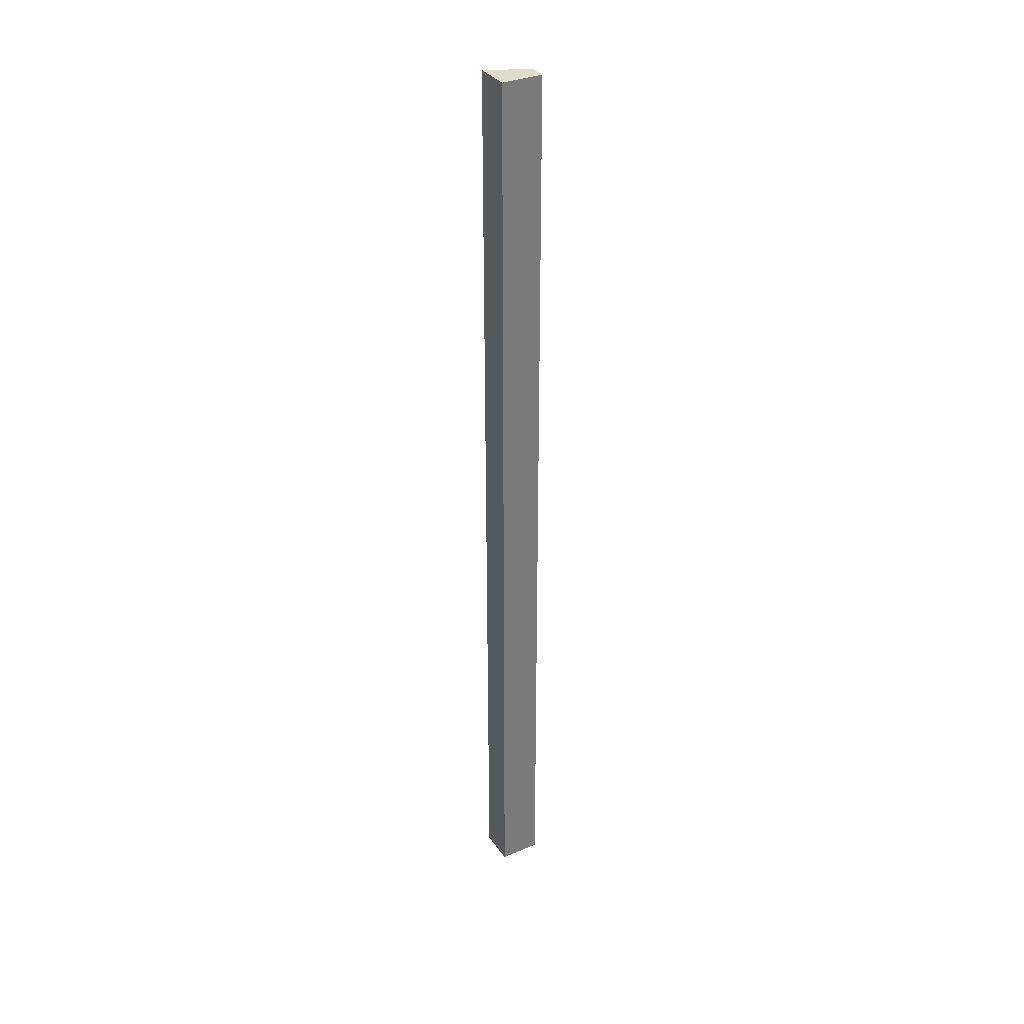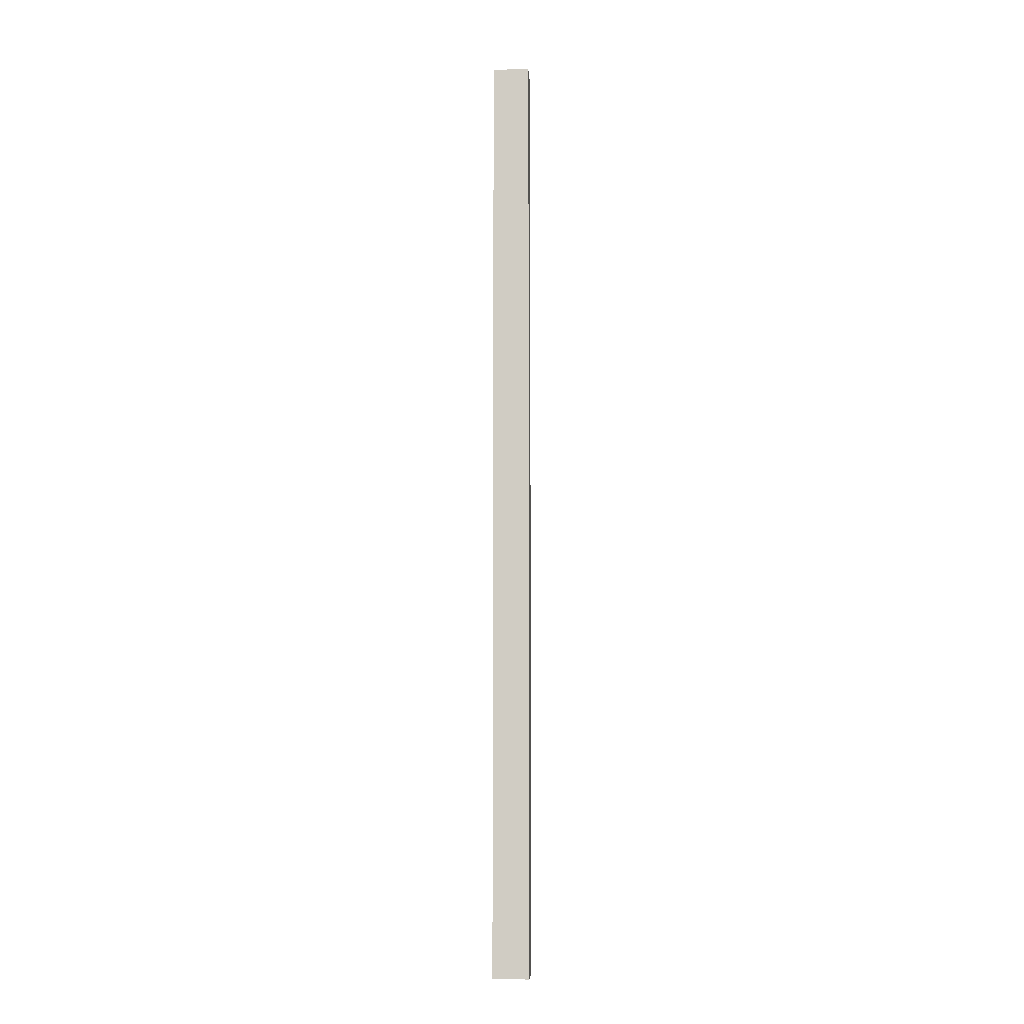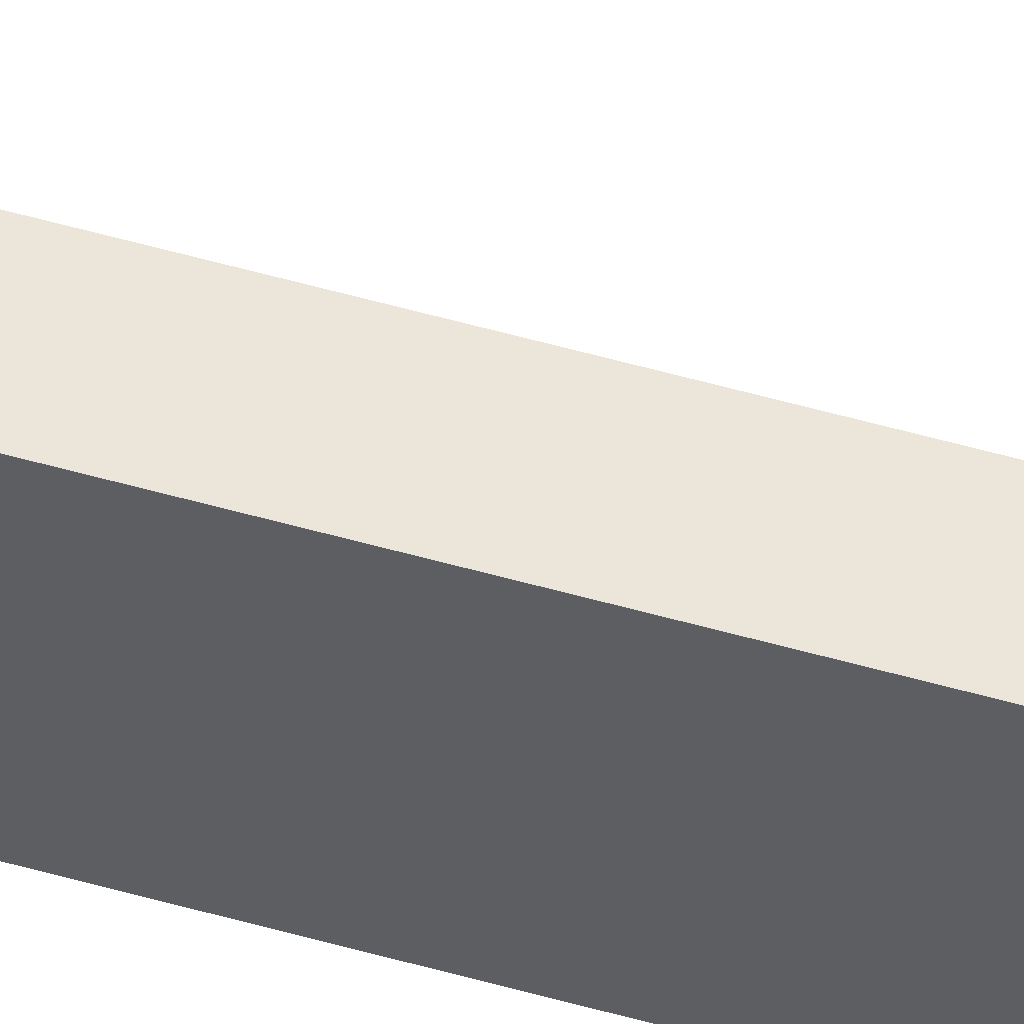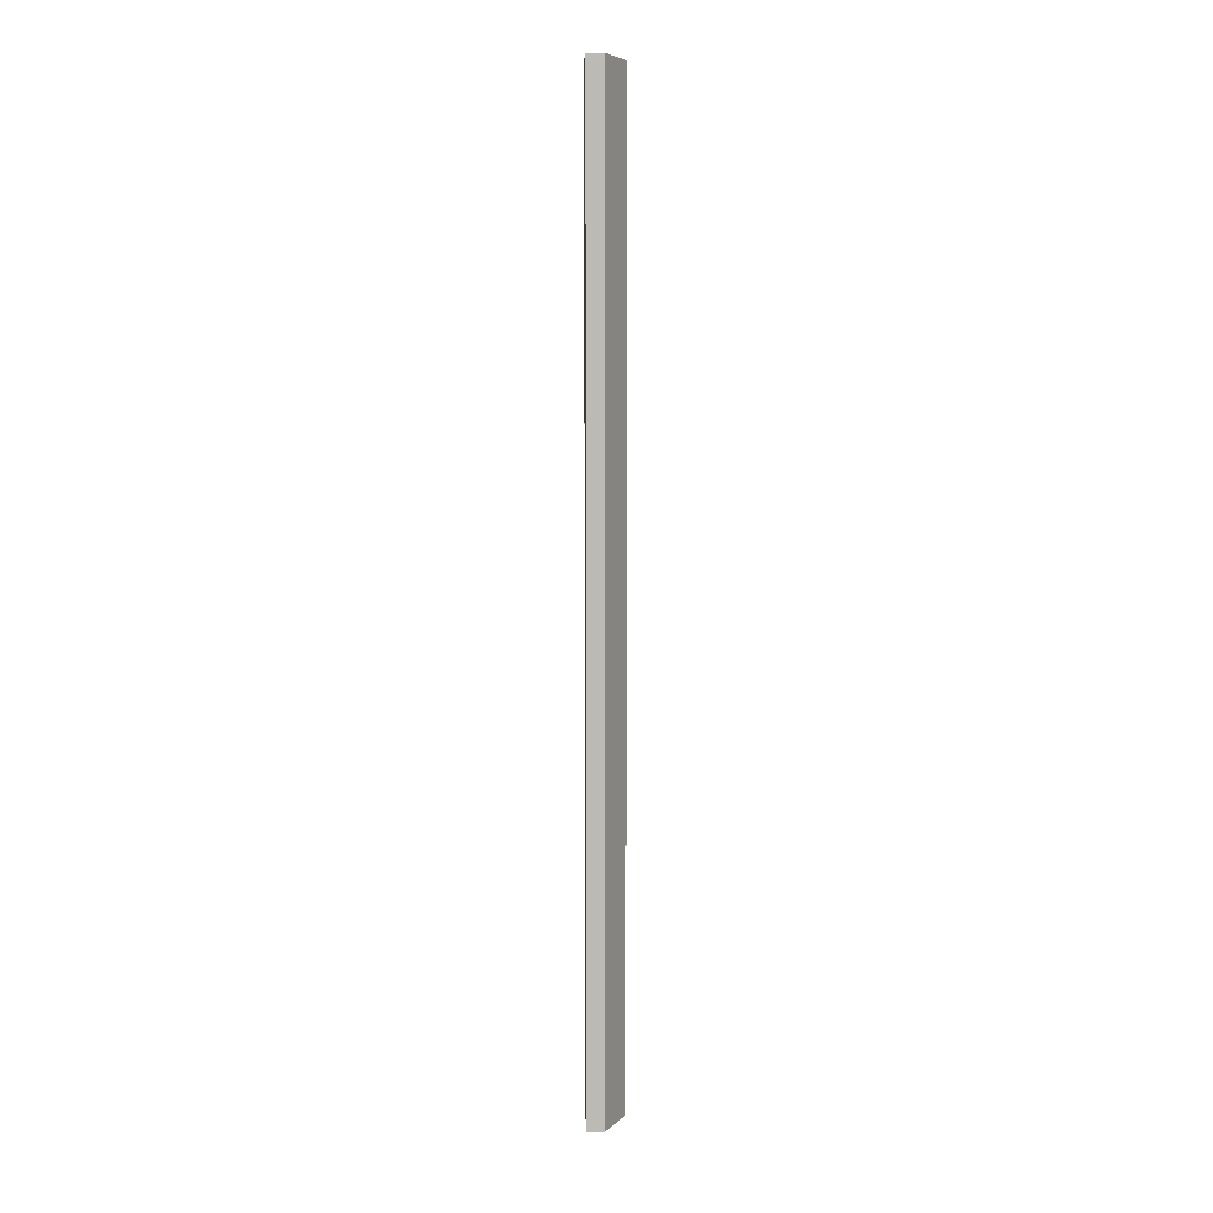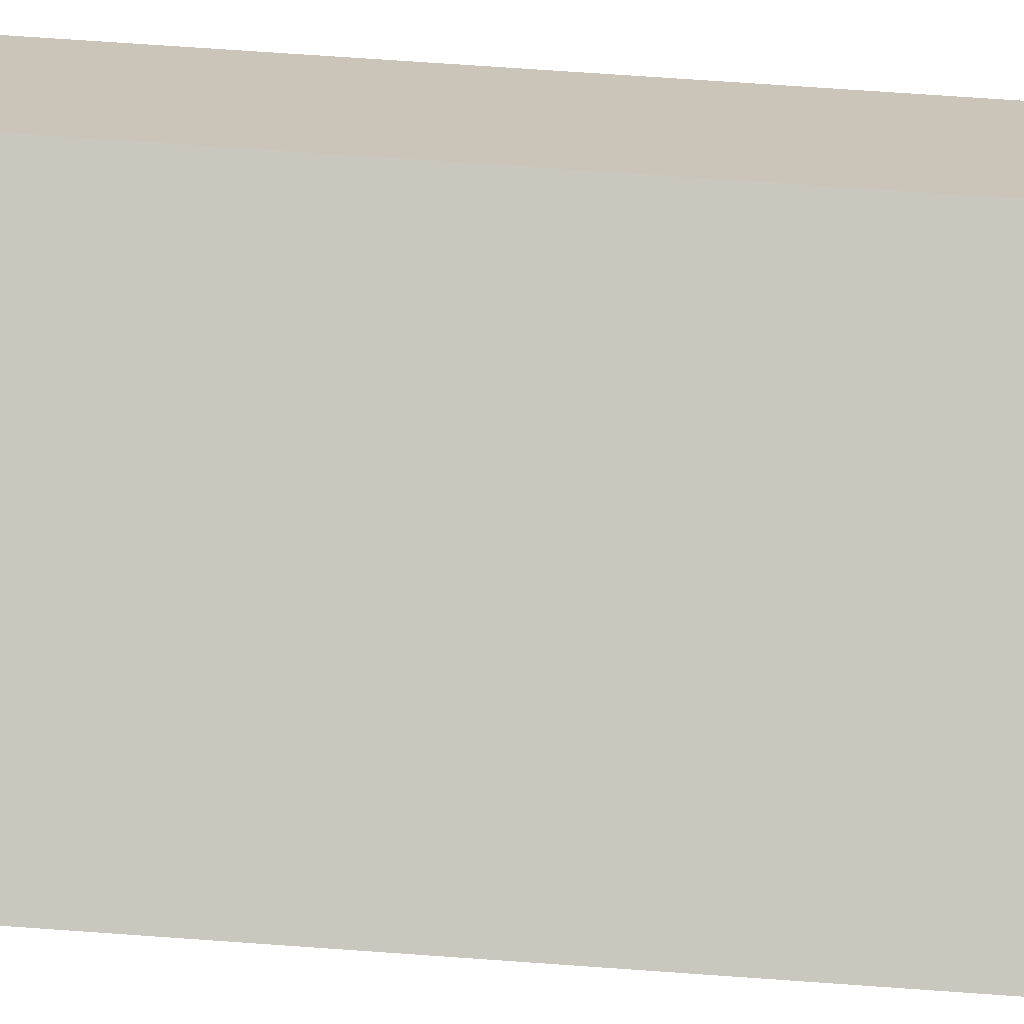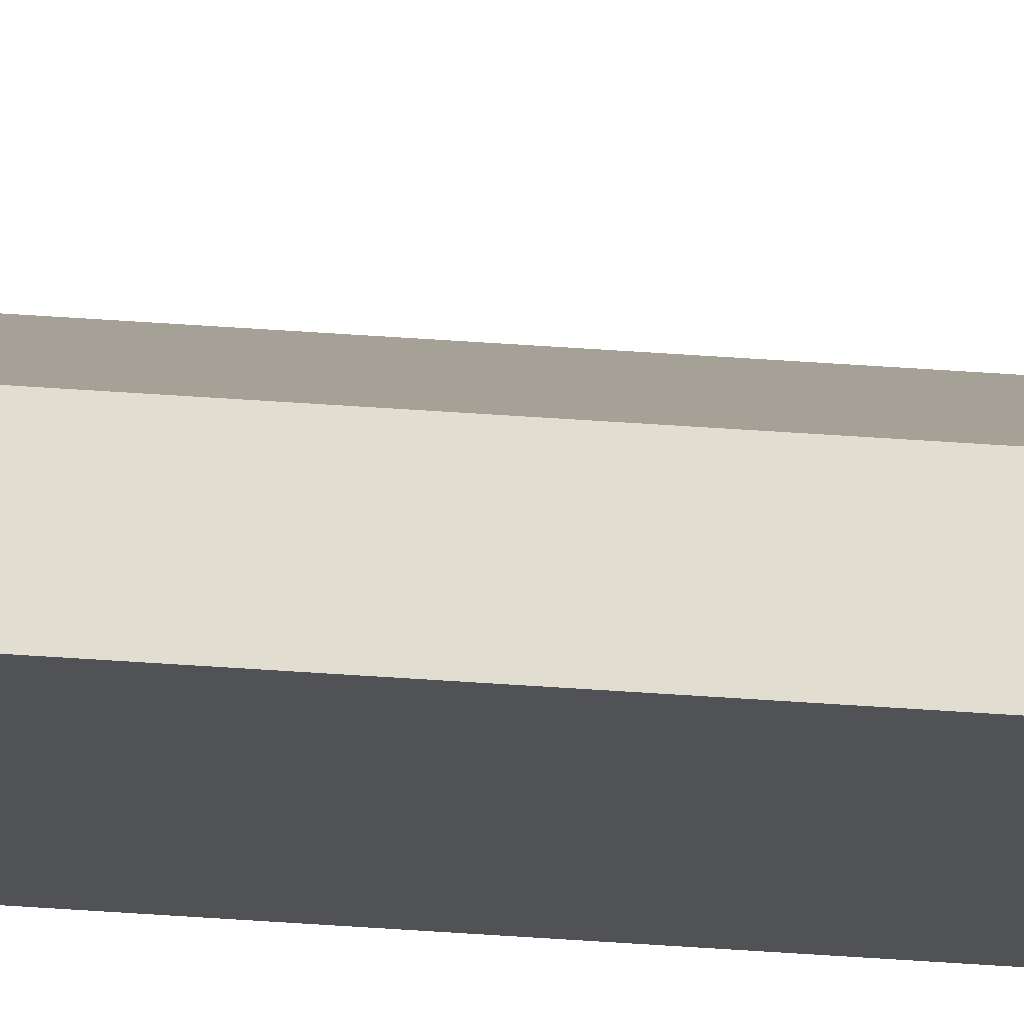
<metadata>
{"format":"obj","ext":"obj","renderer":"f3d","projection":"perspective","resolution":1024,"background":"white","views":[{"elev":33.8,"azim":-119.7,"up":"+Y"},{"elev":-7.2,"azim":-177.0,"up":"+Y"},{"elev":54.6,"azim":-73.2,"up":"+Z"},{"elev":6.8,"azim":-2.3,"up":"+Y"},{"elev":20.5,"azim":100.8,"up":"+Z"},{"elev":68.8,"azim":-86.3,"up":"+Z"}]}
</metadata>
<code>
g pb_Mesh391812
v -114 -160 0
v -118 -160 0
v -114 70 0
v -118 70 0
v -118 -160 0
v -118 -160 -10
v -118 70 0
v -118 70 -10
v -118 -160 -10
v -109 -160 -10
v -118 70 -10
v -109 70 -10
v -109 -160 -10
v -114 -160 0
v -109 70 -10
v -114 70 0
v -114 70 0
v -118 70 0
v -109 70 -10
v -118 70 -10
v -109 -160 -10
v -118 -160 -10
v -114 -160 0
v -118 -160 0
g pb_Mesh391812_0
f 3 2 1
f 3 4 2
f 7 6 5
f 7 8 6
f 11 10 9
f 11 12 10
f 15 14 13
f 15 16 14
f 19 18 17
f 19 20 18
f 23 22 21
f 23 24 22

</code>
